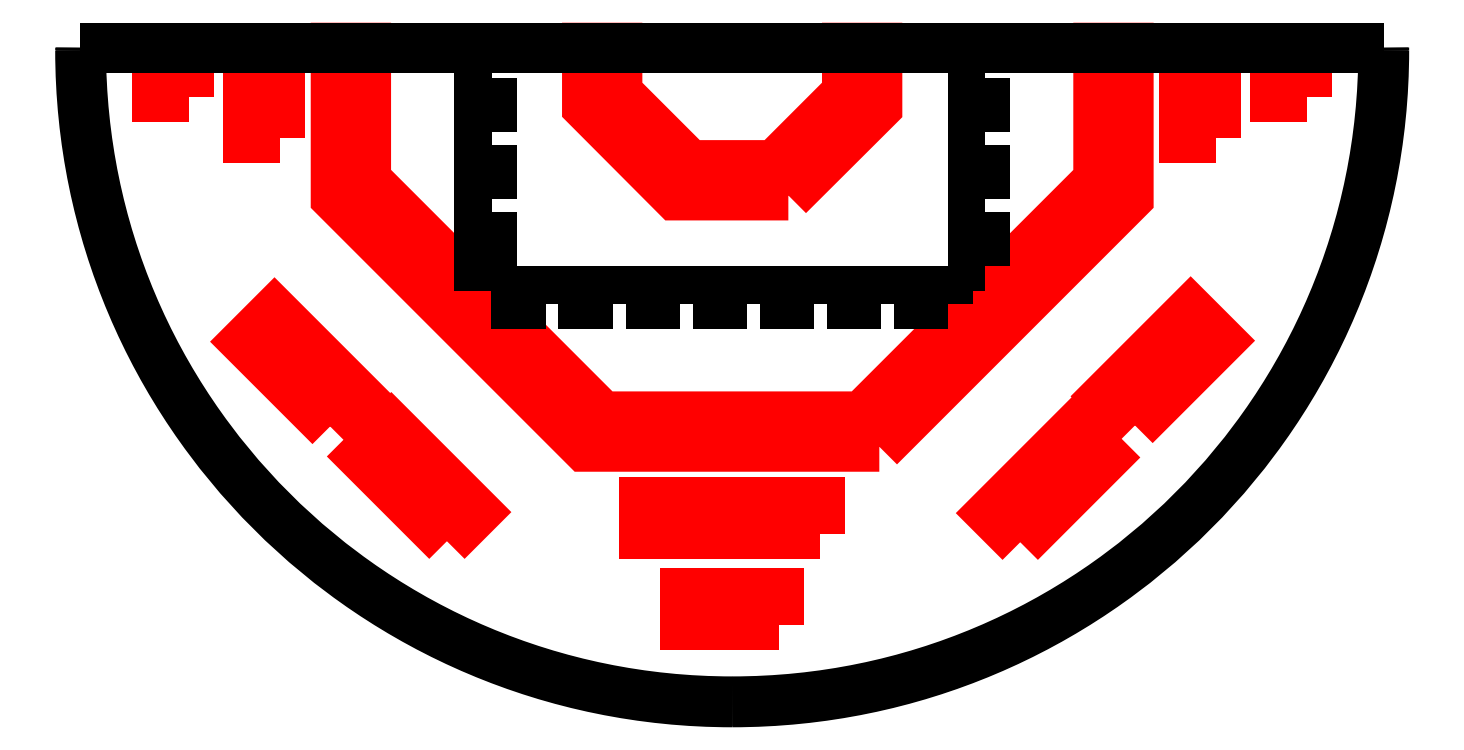
<metadata>
{"format":"dxf","ext":"dxf","renderer":"ezdxf+matplotlib","layout":"modelspace","background":"white","min_lineweight":24,"dpi":150}
</metadata>
<code>
0
SECTION
2
ENTITIES
0
LWPOLYLINE
8
Layer_1
90
4
70
1
10
165.4
20
112.7
30
0
10
165.4
20
120.3
30
0
10
143.4
20
120.3
30
0
10
143.4
20
112.7
30
0
0
LWPOLYLINE
8
Layer_1
90
4
70
1
10
221.8
20
132.1
30
0
10
241.6
20
152
30
0
10
234.8
20
158.8
30
0
10
215
20
138.9
30
0
0
LWPOLYLINE
8
Layer_1
90
4
70
1
10
87.68
20
132.4
30
0
10
94.49
20
139.2
30
0
10
74.67
20
159
30
0
10
67.86
20
152.2
30
0
0
LWPOLYLINE
8
Layer_1
90
4
70
1
10
174.9
20
134
30
0
10
174.9
20
141.5
30
0
10
133.9
20
141.5
30
0
10
133.9
20
134
30
0
0
LWPOLYLINE
8
Layer_1
90
22
70
1
10
188.8
20
154.5
30
0
10
218
20
183.6
30
0
10
247.1
20
212.8
30
0
10
247.1
20
246.7
30
0
10
247.1
20
247.8
30
0
10
240
20
247.8
30
0
10
240
20
247.2
30
0
10
240
20
216.8
30
0
10
212.4
20
189.2
30
0
10
184.8
20
161.6
30
0
10
154.4
20
161.6
30
0
10
124
20
161.6
30
0
10
96.38
20
189.2
30
0
10
68.77
20
216.8
30
0
10
68.77
20
247.2
30
0
10
68.77
20
247.8
30
0
10
61.67
20
247.8
30
0
10
61.67
20
246.7
30
0
10
61.67
20
212.8
30
0
10
90.83
20
183.6
30
0
10
120
20
154.5
30
0
10
154.4
20
154.5
30
0
0
LWPOLYLINE
8
Layer_1
90
4
70
1
10
60.37
20
159.2
30
0
10
67.17
20
166
30
0
10
47.35
20
185.9
30
0
10
40.54
20
179
30
0
0
LWPOLYLINE
8
Layer_1
90
4
70
1
10
248.6
20
159.5
30
0
10
268.4
20
179.3
30
0
10
261.6
20
186.1
30
0
10
241.8
20
166.3
30
0
0
LWPOLYLINE
8
Layer_1
90
22
70
1
10
167.5
20
213.3
30
0
10
177.9
20
223.6
30
0
10
188.4
20
234
30
0
10
188.4
20
247.2
30
0
10
188.4
20
247.8
30
0
10
181.3
20
247.8
30
0
10
181.3
20
247.2
30
0
10
181.3
20
237.2
30
0
10
172.8
20
228.8
30
0
10
164.4
20
220.4
30
0
10
154.4
20
220.4
30
0
10
144.4
20
220.4
30
0
10
136
20
228.8
30
0
10
127.5
20
237.2
30
0
10
127.5
20
247.2
30
0
10
127.5
20
247.8
30
0
10
120.5
20
247.8
30
0
10
120.5
20
247.2
30
0
10
120.5
20
234.1
30
0
10
130.8
20
223.7
30
0
10
141.2
20
213.3
30
0
10
154.4
20
213.3
30
0
0
LWPOLYLINE
8
Layer_1
90
4
70
1
10
267.6
20
226.7
30
0
10
267.6
20
247.8
30
0
10
260.1
20
247.8
30
0
10
260.1
20
226.7
30
0
0
LWPOLYLINE
8
Layer_1
90
4
70
1
10
48.73
20
226.7
30
0
10
48.73
20
247.8
30
0
10
41.17
20
247.8
30
0
10
41.17
20
226.7
30
0
0
LWPOLYLINE
8
Layer_1
90
4
70
1
10
288.9
20
236.2
30
0
10
288.9
20
247.8
30
0
10
281.4
20
247.8
30
0
10
281.4
20
236.2
30
0
0
SPLINE
8
Layer_1
70
8
71
3
72
8
73
4
74
0
40
0
40
0
40
0
40
0
40
1
40
1
40
1
40
1
10
154.4
20
94.71
30
0
10
238.6
20
94.71
30
0
10
306.9
20
163
30
0
10
306.9
20
247.2
30
0
0
SPLINE
8
Layer_1
70
8
71
3
72
8
73
4
74
0
40
0
40
0
40
0
40
0
40
1
40
1
40
1
40
1
10
306.9
20
247.2
30
0
10
306.9
20
247.4
30
0
10
306.9
20
247.6
30
0
10
306.9
20
247.8
30
0
0
LWPOLYLINE
8
Layer_1
90
4
70
1
10
27.45
20
236.2
30
0
10
27.45
20
247.8
30
0
10
19.89
20
247.8
30
0
10
19.89
20
236.2
30
0
0
SPLINE
8
Layer_1
70
8
71
3
72
8
73
4
74
0
40
0
40
0
40
0
40
0
40
1
40
1
40
1
40
1
10
306.7
20
247.8
30
0
10
306.7
20
247.6
30
0
10
306.7
20
247.4
30
0
10
306.7
20
247.2
30
0
0
SPLINE
8
Layer_1
70
8
71
3
72
8
73
4
74
0
40
0
40
0
40
0
40
0
40
1
40
1
40
1
40
1
10
306.7
20
247.2
30
0
10
306.7
20
163.1
30
0
10
238.5
20
94.91
30
0
10
154.4
20
94.91
30
0
0
SPLINE
8
Layer_1
70
8
71
3
72
8
73
4
74
0
40
0
40
0
40
0
40
0
40
1
40
1
40
1
40
1
10
154.4
20
94.91
30
0
10
70.29
20
94.91
30
0
10
2.102
20
163.1
30
0
10
2.102
20
247.2
30
0
0
SPLINE
8
Layer_1
70
8
71
3
72
8
73
4
74
0
40
0
40
0
40
0
40
0
40
1
40
1
40
1
40
1
10
2.102
20
247.2
30
0
10
2.102
20
247.4
30
0
10
2.105
20
247.6
30
0
10
2.105
20
247.8
30
0
0
LWPOLYLINE
8
Layer_1
90
2
70
0
10
306.9
20
247.8
30
0
10
306.7
20
247.8
30
0
0
SPLINE
8
Layer_1
70
8
71
3
72
8
73
4
74
0
40
0
40
0
40
0
40
0
40
1
40
1
40
1
40
1
10
1.906
20
247.8
30
0
10
1.906
20
247.6
30
0
10
1.903
20
247.4
30
0
10
1.903
20
247.2
30
0
0
SPLINE
8
Layer_1
70
8
71
3
72
8
73
4
74
0
40
0
40
0
40
0
40
0
40
1
40
1
40
1
40
1
10
1.903
20
247.2
30
0
10
1.903
20
163
30
0
10
70.18
20
94.71
30
0
10
154.4
20
94.71
30
0
0
LWPOLYLINE
8
Layer_1
90
2
70
0
10
2.105
20
247.8
30
0
10
1.906
20
247.8
30
0
0
LWPOLYLINE
8
Layer_1
90
1
70
1
10
154.4
20
94.71
30
0
0
LWPOLYLINE
8
Layer_1
90
4
70
1
10
204.9
20
188
30
0
10
204.9
20
191
30
0
10
198.1
20
191
30
0
10
198.1
20
188
30
0
0
LWPOLYLINE
8
Layer_1
90
4
70
1
10
189.2
20
188
30
0
10
189.2
20
191
30
0
10
182.4
20
191
30
0
10
182.4
20
188
30
0
0
LWPOLYLINE
8
Layer_1
90
4
70
1
10
173.5
20
188
30
0
10
173.5
20
191
30
0
10
166.7
20
191
30
0
10
166.7
20
188
30
0
0
LWPOLYLINE
8
Layer_1
90
4
70
1
10
157.8
20
188
30
0
10
157.8
20
191
30
0
10
151
20
191
30
0
10
151
20
188
30
0
0
LWPOLYLINE
8
Layer_1
90
4
70
1
10
142.1
20
188
30
0
10
142.1
20
191
30
0
10
135.3
20
191
30
0
10
135.3
20
188
30
0
0
LWPOLYLINE
8
Layer_1
90
4
70
1
10
126.4
20
188
30
0
10
126.4
20
191
30
0
10
119.6
20
191
30
0
10
119.6
20
188
30
0
0
LWPOLYLINE
8
Layer_1
90
4
70
1
10
110.8
20
188
30
0
10
110.8
20
191
30
0
10
103.9
20
191
30
0
10
103.9
20
188
30
0
0
LWPOLYLINE
8
Layer_1
90
4
70
1
10
213.7
20
196.7
30
0
10
213.7
20
203.6
30
0
10
210.7
20
203.6
30
0
10
210.7
20
196.7
30
0
0
LWPOLYLINE
8
Layer_1
90
4
70
1
10
98.15
20
196.7
30
0
10
98.15
20
203.6
30
0
10
95.15
20
203.6
30
0
10
95.15
20
196.7
30
0
0
LWPOLYLINE
8
Layer_1
90
4
70
1
10
213.7
20
212.4
30
0
10
213.7
20
219.2
30
0
10
210.7
20
219.2
30
0
10
210.7
20
212.4
30
0
0
LWPOLYLINE
8
Layer_1
90
4
70
1
10
98.15
20
212.4
30
0
10
98.15
20
219.2
30
0
10
95.15
20
219.2
30
0
10
95.15
20
212.4
30
0
0
LWPOLYLINE
8
Layer_1
90
4
70
1
10
213.7
20
228.1
30
0
10
213.7
20
234.9
30
0
10
210.7
20
234.9
30
0
10
210.7
20
228.1
30
0
0
LWPOLYLINE
8
Layer_1
90
4
70
1
10
98.15
20
228.1
30
0
10
98.15
20
234.9
30
0
10
95.15
20
234.9
30
0
10
95.15
20
228.1
30
0
0
LWPOLYLINE
8
Layer_1
90
4
70
1
10
213.7
20
243.8
30
0
10
213.7
20
247.8
30
0
10
210.7
20
247.8
30
0
10
210.7
20
243.8
30
0
0
LWPOLYLINE
8
Layer_1
90
4
70
1
10
98.15
20
243.8
30
0
10
98.15
20
247.8
30
0
10
95.15
20
247.8
30
0
10
95.15
20
243.8
30
0
0
LWPOLYLINE
8
Layer_1
90
2
70
0
10
306.9
20
247.8
30
0
10
1.906
20
247.8
30
0
0
ENDSEC
0
EOF

</code>
